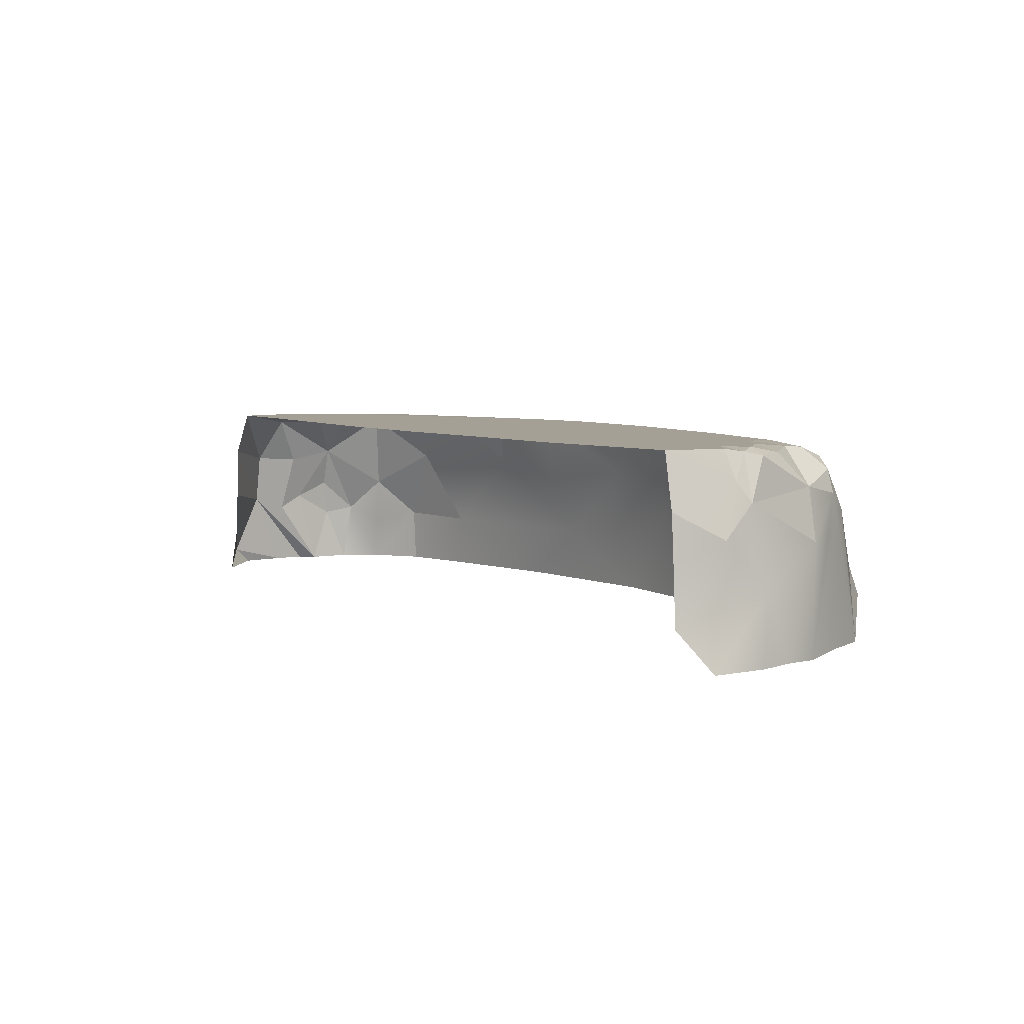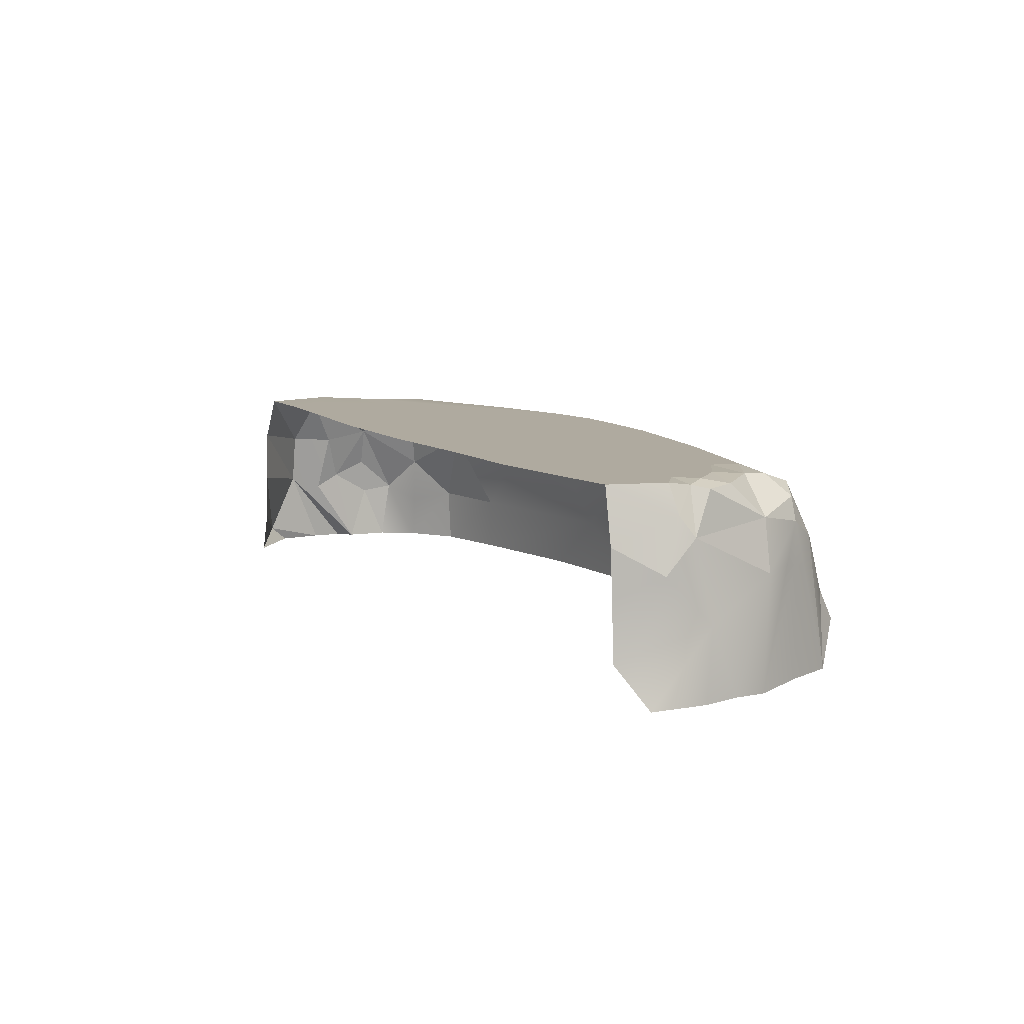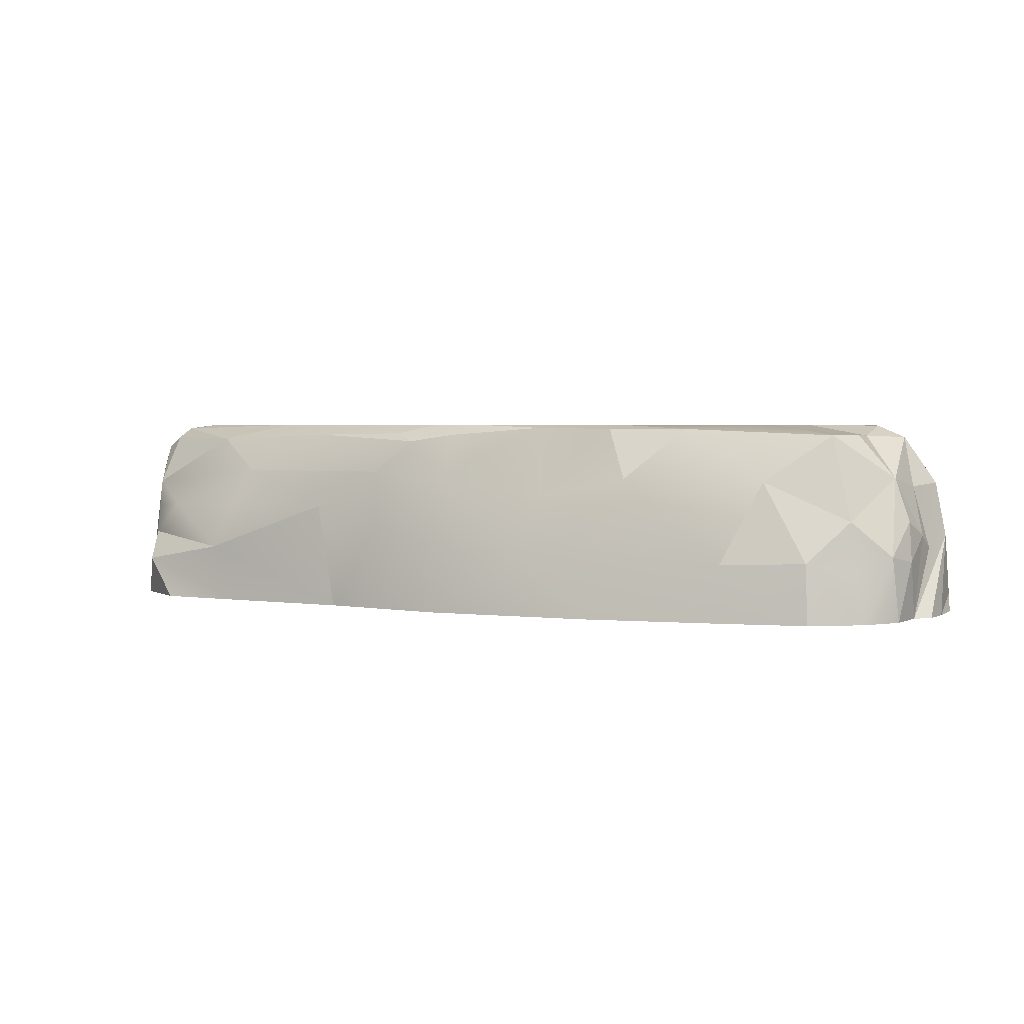
<metadata>
{"format":"obj","ext":"obj","renderer":"f3d","projection":"perspective","resolution":1024,"background":"white","views":[{"elev":5.8,"azim":-127.1,"up":"+Y"},{"elev":9.5,"azim":-120.1,"up":"+Y"},{"elev":2.9,"azim":25.0,"up":"+Y"}]}
</metadata>
<code>
g pb_Mesh294924
v -9.432 1.406 1.336
v -9.407 0 1.913
v -9.535 0 1.145
v -8.925 2.248 3.416
v -9.428 0 2.523
v -9.186 2.186 2.803
v -8.892 0 3.693
v -8.79 2.183 3.718
v -8.694 2.133 4.004
v -8.756 1.967 -0.4011
v -8.701 2.896 -0.4011
v -9.24 2.375 0.429
v -8.865 4 0.7133
v -8.942 3.94 1.135
v -9.104 3.42 0.7906
v -8.168 3.703 3.948
v -8.596 3.483 3.736
v -8.285 3.906 3.331
v -8.168 3.703 3.948
v -6.562 3.669 4.328
v -8.43 2.656 4.326
v -3.603 3.777 4.819
v -1.489 3.817 5.117
v -1.067 3.645 5.354
v 1.719 1.23 5.87
v 2.027 2.504 5.361
v 3.864 2.88 5.245
v 1.719 1.23 5.87
v 3.864 2.88 5.245
v 6.013 1.178 5.445
v 9.504 1.417 1.993
v 9.477 1.704 2.52
v 9.199 2.715 2.192
v 9.718 1.648 1.344
v 9.703 0 2.641
v 9.405 0 2.927
v 9.718 1.648 1.344
v 9.782 0 2.02
v 9.703 0 2.641
v 9.405 0 2.927
v 9.504 1.417 1.993
v 9.718 1.648 1.344
v 8.275 3.776 2.494
v 9.043 2.906 3.173
v 8.299 3.791 3.259
v 9.199 2.715 2.192
v 9.043 2.906 3.173
v 8.889 3.743 1.665
v 9.494 2.77 1.331
v 9.199 2.715 2.192
v 8.889 3.743 1.665
v 6.013 1.178 5.445
v 6.726 2.847 4.819
v 7.699 1.229 5.072
v 6.726 2.847 4.819
v 4.952 3.918 4.527
v 7.964 3.791 4.052
v 3.383 3.918 4.811
v 4.952 3.918 4.527
v 3.864 2.88 5.245
v -5.766 2.196 5.199
v -7.575 2.137 4.911
v -5.493 2.96 4.925
v -6.562 3.669 4.328
v -3.603 3.777 4.819
v -5.493 2.96 4.925
v -6.138 1.203 5.515
v -5.766 2.196 5.199
v -3.342 2.188 5.502
v -8.982 3.21 2.82
v -8.596 3.483 3.736
v -8.75 3.029 3.728
v -8.75 3.029 3.728
v -8.79 2.183 3.718
v -8.925 2.248 3.416
v -8.982 3.21 2.82
v -9.114 3.864 1.455
v -8.869 3.884 2.082
v -8.869 3.884 2.082
v -8.329 3.95 2.818
v -8.982 3.21 2.82
v -8.104 0.8547 5.212
v -8.186 1.468 4.847
v -6.138 1.203 5.515
v -8.56 0 4.658
v -8.186 1.468 4.847
v -8.104 0.8547 5.212
v -8.104 0.8547 5.212
v -7.402 0 5.467
v -8.56 0 4.658
v -8.461 2.026 4.405
v -8.43 2.656 4.326
v -8.311 2.078 4.58
v -8.694 2.133 4.004
v -8.43 2.656 4.326
v -8.461 2.026 4.405
v -9.24 2.375 0.429
v -8.819 0.7824 -0.4011
v -8.756 1.967 -0.4011
v -9.24 2.375 0.429
v -9.432 1.406 1.336
v -8.819 0.7824 -0.4011
v -9.432 1.406 1.336
v -9.186 2.186 2.803
v -9.407 0 1.913
v -9.186 2.186 2.803
v -9.428 0 2.523
v -9.407 0 1.913
v -9.432 1.406 1.336
v -9.535 0 1.145
v -9.437 0 0
v -9.432 1.406 1.336
v -9.437 0 0
v -8.819 0.7824 -0.4011
v -8.79 2.183 3.718
v -9.428 0 2.523
v -8.925 2.248 3.416
v -8.79 2.183 3.718
v -8.892 0 3.693
v -9.428 0 2.523
v -8.892 0 3.693
v -8.694 2.133 4.004
v -8.56 0 4.658
v -8.56 0 4.658
v -8.694 2.133 4.004
v -8.461 2.026 4.405
v -9.186 2.186 2.803
v -9.265 3.025 1.046
v -8.982 3.21 2.82
v -9.265 3.025 1.046
v -9.114 3.864 1.455
v -8.982 3.21 2.82
v -2.849 0 5.69
v -5.681 0 5.561
v -6.138 1.203 5.515
v -2.849 0 5.69
v -6.138 1.203 5.515
v -3.342 2.188 5.502
v -5.681 0 5.561
v -8.104 0.8547 5.212
v -6.138 1.203 5.515
v -5.681 0 5.561
v -7.402 0 5.467
v -8.104 0.8547 5.212
v -8.186 1.468 4.847
v -8.56 0 4.658
v -8.461 2.026 4.405
v -8.186 1.468 4.847
v -8.461 2.026 4.405
v -8.311 2.078 4.58
v -9.186 2.186 2.803
v -8.982 3.21 2.82
v -8.75 3.029 3.728
v -8.75 3.029 3.728
v -8.925 2.248 3.416
v -9.186 2.186 2.803
v -0.1887 0 6.068
v -2.849 0 5.69
v -1.735 1.805 5.808
v -0.1887 0 6.068
v -1.735 1.805 5.808
v 0.3546 1.302 5.951
v -2.849 0 5.69
v -3.342 2.188 5.502
v -1.735 1.805 5.808
v -3.342 2.188 5.502
v -1.908 2.973 5.465
v -1.735 1.805 5.808
v -8.865 4 0.7133
v -9.104 3.42 0.7906
v -8.504 4 -0.4011
v -8.701 2.896 -0.4011
v -8.504 4 -0.4011
v -9.104 3.42 0.7906
v -6.562 3.669 4.328
v -5.493 2.96 4.925
v -8.43 2.656 4.326
v -5.493 2.96 4.925
v -7.575 2.137 4.911
v -8.43 2.656 4.326
v -8.75 3.029 3.728
v -8.596 3.483 3.736
v -8.43 2.656 4.326
v -8.596 3.483 3.736
v -8.168 3.703 3.948
v -8.43 2.656 4.326
v -1.908 2.973 5.465
v -5.493 2.96 4.925
v -1.067 3.645 5.354
v -5.493 2.96 4.925
v -3.603 3.777 4.819
v -1.067 3.645 5.354
v -1.908 2.973 5.465
v -3.342 2.188 5.502
v -5.493 2.96 4.925
v -3.342 2.188 5.502
v -5.766 2.196 5.199
v -5.493 2.96 4.925
v -1.908 2.973 5.465
v 0.3546 1.302 5.951
v -1.735 1.805 5.808
v -0.1195 2.815 5.637
v 0.3546 1.302 5.951
v -1.908 2.973 5.465
v -0.1195 2.815 5.637
v 1.719 1.23 5.87
v 0.3546 1.302 5.951
v 2.027 2.504 5.361
v 1.719 1.23 5.87
v -0.1195 2.815 5.637
v 3.864 2.88 5.245
v 6.726 2.847 4.819
v 6.013 1.178 5.445
v 3.864 2.88 5.245
v 4.952 3.918 4.527
v 6.726 2.847 4.819
v -1.489 3.817 5.117
v -0.124 3.784 5.25
v -1.067 3.645 5.354
v -0.1887 0 6.068
v 1.719 1.23 5.87
v 3.245 0 5.931
v 1.719 1.23 5.87
v -0.1887 0 6.068
v 0.3546 1.302 5.951
v 1.719 1.23 5.87
v 6.013 1.178 5.445
v 6.123 0 5.494
v 1.719 1.23 5.87
v 6.123 0 5.494
v 3.245 0 5.931
v 6.013 1.178 5.445
v 7.763 0 5.169
v 6.123 0 5.494
v 6.013 1.178 5.445
v 7.699 1.229 5.072
v 7.763 0 5.169
v 9.043 2.906 3.173
v 8.437 2.053 4.414
v 7.964 3.791 4.052
v 8.299 3.791 3.259
v 9.043 2.906 3.173
v 7.964 3.791 4.052
v 7.699 1.229 5.072
v 8.437 2.053 4.414
v 8.559 0.9937 4.456
v 8.437 2.053 4.414
v 9.195 1.332 3.99
v 8.559 0.9937 4.456
v 7.815 4 0.06609
v 9.494 2.77 1.331
v 8.889 3.743 1.665
v 9.494 2.77 1.331
v 7.815 4 0.06609
v 8.346 3.062 0.06609
v 9.286 0 3.804
v 9.437 1.21 3.355
v 9.405 0 2.927
v 9.286 0 3.804
v 9.195 1.332 3.99
v 9.437 1.21 3.355
v 9.504 1.417 1.993
v 9.494 2.77 1.331
v 9.718 1.648 1.344
v 9.494 2.77 1.331
v 9.504 1.417 1.993
v 9.199 2.715 2.192
v 9.718 1.648 1.344
v 9.673 0.3401 0.6886
v 9.782 0 2.02
v 9.673 0.3401 0.6886
v 9.779 0 1.094
v 9.782 0 2.02
v 8.771 0 0.06609
v 9.673 0.3401 0.6886
v 8.487 0.9223 0.06609
v 9.673 0.3401 0.6886
v 8.771 0 0.06609
v 9.779 0 1.094
v 9.718 1.648 1.344
v 8.404 1.928 0.06609
v 9.673 0.3401 0.6886
v 9.673 0.3401 0.6886
v 8.404 1.928 0.06609
v 8.487 0.9223 0.06609
v 8.346 3.062 0.06609
v 8.404 1.928 0.06609
v 9.718 1.648 1.344
v 9.494 2.77 1.331
v 8.346 3.062 0.06609
v 9.718 1.648 1.344
v 9.359 2.024 3.228
v 9.043 2.906 3.173
v 9.477 1.704 2.52
v 9.477 1.704 2.52
v 9.043 2.906 3.173
v 9.199 2.715 2.192
v 9.195 1.332 3.99
v 9.043 2.906 3.173
v 9.359 2.024 3.228
v 8.437 2.053 4.414
v 9.043 2.906 3.173
v 9.195 1.332 3.99
v 9.359 2.024 3.228
v 9.477 1.704 2.52
v 9.437 1.21 3.355
v 9.195 1.332 3.99
v 9.359 2.024 3.228
v 9.437 1.21 3.355
v 9.477 1.704 2.52
v 9.504 1.417 1.993
v 9.405 0 2.927
v 9.437 1.21 3.355
v 9.477 1.704 2.52
v 9.405 0 2.927
v 8.889 3.743 1.665
v 9.043 2.906 3.173
v 8.275 3.776 2.494
v 7.763 0 5.169
v 7.699 1.229 5.072
v 8.763 0 4.528
v 7.699 1.229 5.072
v 8.559 0.9937 4.456
v 8.763 0 4.528
v 9.195 1.332 3.99
v 9.286 0 3.804
v 8.763 0 4.528
v 9.195 1.332 3.99
v 8.763 0 4.528
v 8.559 0.9937 4.456
v 7.699 1.229 5.072
v 6.726 2.847 4.819
v 8.437 2.053 4.414
v 8.437 2.053 4.414
v 6.726 2.847 4.819
v 7.964 3.791 4.052
v -0.1195 2.815 5.637
v -0.124 3.784 5.25
v 1.835 3.938 5.022
v 2.027 2.504 5.361
v -0.1195 2.815 5.637
v 1.835 3.938 5.022
v -1.067 3.645 5.354
v -0.124 3.784 5.25
v -0.1195 2.815 5.637
v -0.1195 2.815 5.637
v -1.908 2.973 5.465
v -1.067 3.645 5.354
v 2.027 2.504 5.361
v 1.835 3.938 5.022
v 3.383 3.918 4.811
v 2.027 2.504 5.361
v 3.383 3.918 4.811
v 3.864 2.88 5.245
v -7.575 2.137 4.911
v -8.186 1.468 4.847
v -8.311 2.078 4.58
v -8.43 2.656 4.326
v -7.575 2.137 4.911
v -8.311 2.078 4.58
v -8.186 1.468 4.847
v -7.575 2.137 4.911
v -6.138 1.203 5.515
v -6.138 1.203 5.515
v -7.575 2.137 4.911
v -5.766 2.196 5.199
v -8.701 2.896 -0.4011
v -9.104 3.42 0.7906
v -9.24 2.375 0.429
v -9.104 3.42 0.7906
v -9.265 3.025 1.046
v -9.24 2.375 0.429
v -8.982 3.21 2.82
v -8.329 3.95 2.818
v -8.596 3.483 3.736
v -8.596 3.483 3.736
v -8.329 3.95 2.818
v -8.285 3.906 3.331
v -8.942 3.94 1.135
v -9.114 3.864 1.455
v -9.265 3.025 1.046
v -8.942 3.94 1.135
v -9.265 3.025 1.046
v -9.104 3.42 0.7906
v -9.186 2.186 2.803
v -9.432 1.406 1.336
v -9.265 3.025 1.046
v -9.24 2.375 0.429
v -9.265 3.025 1.046
v -9.432 1.406 1.336
v -8.694 2.133 4.004
v -8.75 3.029 3.728
v -8.43 2.656 4.326
v -8.79 2.183 3.718
v -8.75 3.029 3.728
v -8.694 2.133 4.004
v -8.329 3.95 2.818
v -8.869 3.884 2.082
v -8.174 4 2.188
v -5.376 4 1.807
v -6.051 4 1.067
v -2.744 4 1.482
v -0.2295 4 2.87
v 1.089 4 3.627
v -0.835 4 3.714
v 1.729 4 4.854
v 0.9259 4 4.802
v -0.675 4 4.89
v -1.155 4 4.484
v 3.287 4 2.676
v 4.364 4 2.214
v 4.714 4 2.685
v 3.623 4 1.962
v 6.409 4 2.068
v 7.06 4 2.561
v 4.758 4 1.507
v 5.858 4 1.728
v 1.825 4 -0.5227
v 6.05 4 0.8986
v 4.758 4 1.507
v 1.825 4 -0.5227
v 6.308 4 0.001318
v 6.05 4 0.8986
v 6.05 4 0.8986
v 6.308 4 0.001318
v 6.787 4 1.018
v 7.78 4 1.189
v 2.67 4 1.836
v 1.825 4 -0.5227
v 3.623 4 1.962
v 1.661 4 2.276
v 2.67 4 1.836
v 2.443 4 2.51
v 0.8192 4 2.508
v 0.6226 4 1.936
v -0.47 4 2.189
v -0.763 4 -0.6523
v 0.6226 4 1.936
v -1.343 4 1.835
v -0.763 4 -0.6523
v -0.47 4 2.189
v -7.687 4 -0.4868
v -8.865 4 0.7133
v -8.504 4 -0.4011
v -7.045 4 2.189
v -5.805 4 2.746
v -7.371 4 2.75
v -8.329 3.95 2.818
v -8.174 4 2.188
v -7.371 4 2.75
v -3.603 3.777 4.819
v -6.562 3.669 4.328
v -5.013 4 4.07
v 4.952 3.918 4.527
v 6.588 4 3.501
v 7.964 3.791 4.052
v 4.952 3.918 4.527
v 3.383 3.918 4.811
v 3.565 4 4.439
v 7.06 4 2.561
v 8.315 3.985 1.644
v 8.275 3.776 2.494
v 7.06 4 2.561
v 8.275 3.776 2.494
v 8.299 3.791 3.259
v 8.315 3.985 1.644
v 7.815 4 0.06609
v 8.889 3.743 1.665
v 1.729 4 4.854
v 1.835 3.938 5.022
v 0.4356 4 4.983
v -1.489 3.817 5.117
v -2.197 4 4.716
v -0.675 4 4.89
v -6.562 3.669 4.328
v -8.168 3.703 3.948
v -8.285 3.906 3.331
v -8.726 4 1.518
v -9.114 3.864 1.455
v -8.942 3.94 1.135
v -8.869 3.884 2.082
v -9.114 3.864 1.455
v -8.726 4 1.518
v -8.869 3.884 2.082
v -8.726 4 1.518
v -8.174 4 2.188
v -8.865 4 0.7133
v -8.3 4 1.171
v -8.942 3.94 1.135
v -8.3 4 1.171
v -8.726 4 1.518
v -8.942 3.94 1.135
v -7.871 4 1.618
v -8.3 4 1.171
v -8.3 4 1.171
v -5.36 4 -0.6883
v -6.051 4 1.067
v -4.188 4 2.436
v -2.415 4 2.164
v -1.343 4 1.835
v -1.29 4 2.551
v -2.552 4 3.024
v -0.47 4 2.189
v 1.691 4 2.857
v 0.4356 4 4.983
v -2.197 4 4.716
v -5.013 4 4.07
v 2.877 4 3.589
v 4.319 4 3.572
v 3.565 4 4.439
v 6.588 4 3.501
v 7.06 4 2.561
v 6.409 4 2.068
v 8.315 3.985 1.644
v 6.409 4 2.068
v 7.78 4 1.189
v 8.315 3.985 1.644
v 4.952 3.918 4.527
v 3.565 4 4.439
v 6.588 4 3.501
v 3.623 4 1.962
v 1.825 4 -0.5227
v 4.758 4 1.507
v 6.787 4 1.018
v 6.05 4 0.8986
v 7.78 4 1.189
v 6.308 4 0.001318
v 7.815 4 0.06609
v 7.78 4 1.189
v 7.78 4 1.189
v 7.815 4 0.06609
v 8.315 3.985 1.644
v 2.67 4 1.836
v 0.6226 4 1.936
v 1.825 4 -0.5227
v 0.6226 4 1.936
v -0.763 4 -0.6523
v 1.825 4 -0.5227
v -3.292 4 -0.6293
v -0.763 4 -0.6523
v -1.343 4 1.835
v -2.744 4 1.482
v -3.292 4 -0.6293
v -1.343 4 1.835
v -6.051 4 1.067
v -3.292 4 -0.6293
v -2.744 4 1.482
v -5.36 4 -0.6883
v -3.292 4 -0.6293
v -6.051 4 1.067
v -8.3 4 1.171
v -8.865 4 0.7133
v -5.36 4 -0.6883
v -5.36 4 -0.6883
v -8.865 4 0.7133
v -7.687 4 -0.4868
v -8.726 4 1.518
v -8.174 4 2.188
v -7.518 4 3.282
v -3.603 3.777 4.819
v -5.013 4 4.07
v -2.197 4 4.716
v -1.489 3.817 5.117
v -3.603 3.777 4.819
v -2.197 4 4.716
v -6.562 3.669 4.328
v -8.285 3.906 3.331
v -5.013 4 4.07
v -8.285 3.906 3.331
v -7.518 4 3.282
v -5.013 4 4.07
v -8.329 3.95 2.818
v -7.518 4 3.282
v -8.285 3.906 3.331
v -7.518 4 3.282
v -8.329 3.95 2.818
v -7.371 4 2.75
v -0.124 3.784 5.25
v -1.489 3.817 5.117
v -0.675 4 4.89
v 0.4356 4 4.983
v -0.124 3.784 5.25
v -0.675 4 4.89
v 1.835 3.938 5.022
v -0.124 3.784 5.25
v 0.4356 4 4.983
v 3.383 3.918 4.811
v 1.729 4 4.854
v 3.565 4 4.439
v 3.383 3.918 4.811
v 1.835 3.938 5.022
v 1.729 4 4.854
v 8.315 3.985 1.644
v 8.889 3.743 1.665
v 8.275 3.776 2.494
v 6.588 4 3.501
v 7.06 4 2.561
v 8.299 3.791 3.259
v 6.588 4 3.501
v 8.299 3.791 3.259
v 7.964 3.791 4.052
g pb_Mesh294924_0
f 3 2 1
f 6 5 4
f 9 8 7
f 12 11 10
f 15 14 13
f 18 17 16
f 21 20 19
f 24 23 22
f 27 26 25
f 30 29 28
f 33 32 31
f 36 35 34
f 39 38 37
f 42 41 40
f 45 44 43
f 48 47 46
f 51 50 49
f 54 53 52
f 57 56 55
f 60 59 58
f 63 62 61
f 66 65 64
f 69 68 67
f 72 71 70
f 75 74 73
f 78 77 76
f 81 80 79
f 84 83 82
f 87 86 85
f 90 89 88
f 93 92 91
f 96 95 94
f 99 98 97
f 102 101 100
f 105 104 103
f 108 107 106
f 111 110 109
f 114 113 112
f 117 116 115
f 120 119 118
f 123 122 121
f 126 125 124
f 129 128 127
f 132 131 130
f 135 134 133
f 138 137 136
f 141 140 139
f 144 143 142
f 147 146 145
f 150 149 148
f 153 152 151
f 156 155 154
f 159 158 157
f 162 161 160
f 165 164 163
f 168 167 166
f 171 170 169
f 174 173 172
f 177 176 175
f 180 179 178
f 183 182 181
f 186 185 184
f 189 188 187
f 192 191 190
f 195 194 193
f 198 197 196
f 201 200 199
f 204 203 202
f 207 206 205
f 210 209 208
f 213 212 211
f 216 215 214
f 219 218 217
f 222 221 220
f 225 224 223
f 228 227 226
f 231 230 229
f 234 233 232
f 237 236 235
f 240 239 238
f 243 242 241
f 246 245 244
f 249 248 247
f 252 251 250
f 255 254 253
f 258 257 256
f 261 260 259
f 264 263 262
f 267 266 265
f 270 269 268
f 273 272 271
f 276 275 274
f 279 278 277
f 282 281 280
f 285 284 283
f 288 287 286
f 291 290 289
f 294 293 292
f 297 296 295
f 300 299 298
f 303 302 301
f 306 305 304
f 309 308 307
f 312 311 310
f 315 314 313
f 318 317 316
f 321 320 319
f 324 323 322
f 327 326 325
f 330 329 328
f 333 332 331
f 336 335 334
f 339 338 337
f 342 341 340
f 345 344 343
f 348 347 346
f 351 350 349
f 354 353 352
f 357 356 355
f 360 359 358
f 363 362 361
f 366 365 364
f 369 368 367
f 372 371 370
f 375 374 373
f 378 377 376
f 381 380 379
f 384 383 382
f 387 386 385
f 390 389 388
f 393 392 391
f 396 395 394
g pb_Mesh294924_1
f 399 398 397
f 402 401 400
f 405 404 403
f 407 406 404
f 407 409 408
f 412 411 410
f 411 413 410
f 412 415 414
f 411 417 416
f 420 419 418
f 423 422 421
f 426 425 424
f 427 425 426
f 430 429 428
f 433 432 431
f 435 434 431
f 435 431 432
f 438 437 436
f 441 440 439
f 444 443 442
f 447 446 445
f 450 449 448
f 453 452 451
f 456 455 454
f 459 458 457
f 462 461 460
f 465 464 463
f 468 467 466
f 471 470 469
f 474 473 472
f 477 476 475
f 480 479 478
f 483 482 481
f 486 485 484
f 489 488 487
f 492 491 490
f 401 494 493
f 497 496 495
f 401 493 400
f 445 400 493
f 445 498 400
f 445 446 498
f 498 499 400
f 402 400 499
f 500 402 499
f 500 499 501
f 501 499 498
f 501 498 502
f 503 500 501
f 503 501 403
f 501 502 403
f 405 403 502
f 503 403 434
f 435 503 434
f 434 403 504
f 404 504 403
f 405 407 404
f 405 409 407
f 505 406 407
f 407 408 505
f 408 409 506
f 506 409 507
f 404 406 508
f 404 508 504
f 508 406 509
f 509 406 510
f 508 509 412
f 508 412 410
f 508 410 504
f 433 504 410
f 433 434 504
f 433 431 434
f 433 410 413
f 433 413 432
f 412 414 411
f 414 417 411
f 509 415 412
f 511 415 509
f 514 513 512
f 517 516 515
f 511 509 510
f 520 519 518
f 411 416 413
f 523 522 521
f 416 417 524
f 416 524 525
f 526 524 417
f 526 417 414
f 529 528 527
f 532 531 530
f 535 534 533
f 538 537 536
f 541 540 539
f 544 543 542
f 547 546 545
f 550 549 548
f 553 552 551
f 556 555 554
f 557 493 494
f 558 493 557
f 445 493 558
f 447 445 558
f 498 446 502
f 507 502 446
f 507 446 447
f 507 447 559
f 507 405 502
f 507 409 405
f 562 561 560
f 565 564 563
f 568 567 566
f 571 570 569
f 574 573 572
f 577 576 575
f 580 579 578
f 583 582 581
f 586 585 584
f 589 588 587
f 592 591 590
f 595 594 593
f 598 597 596
f 601 600 599

</code>
